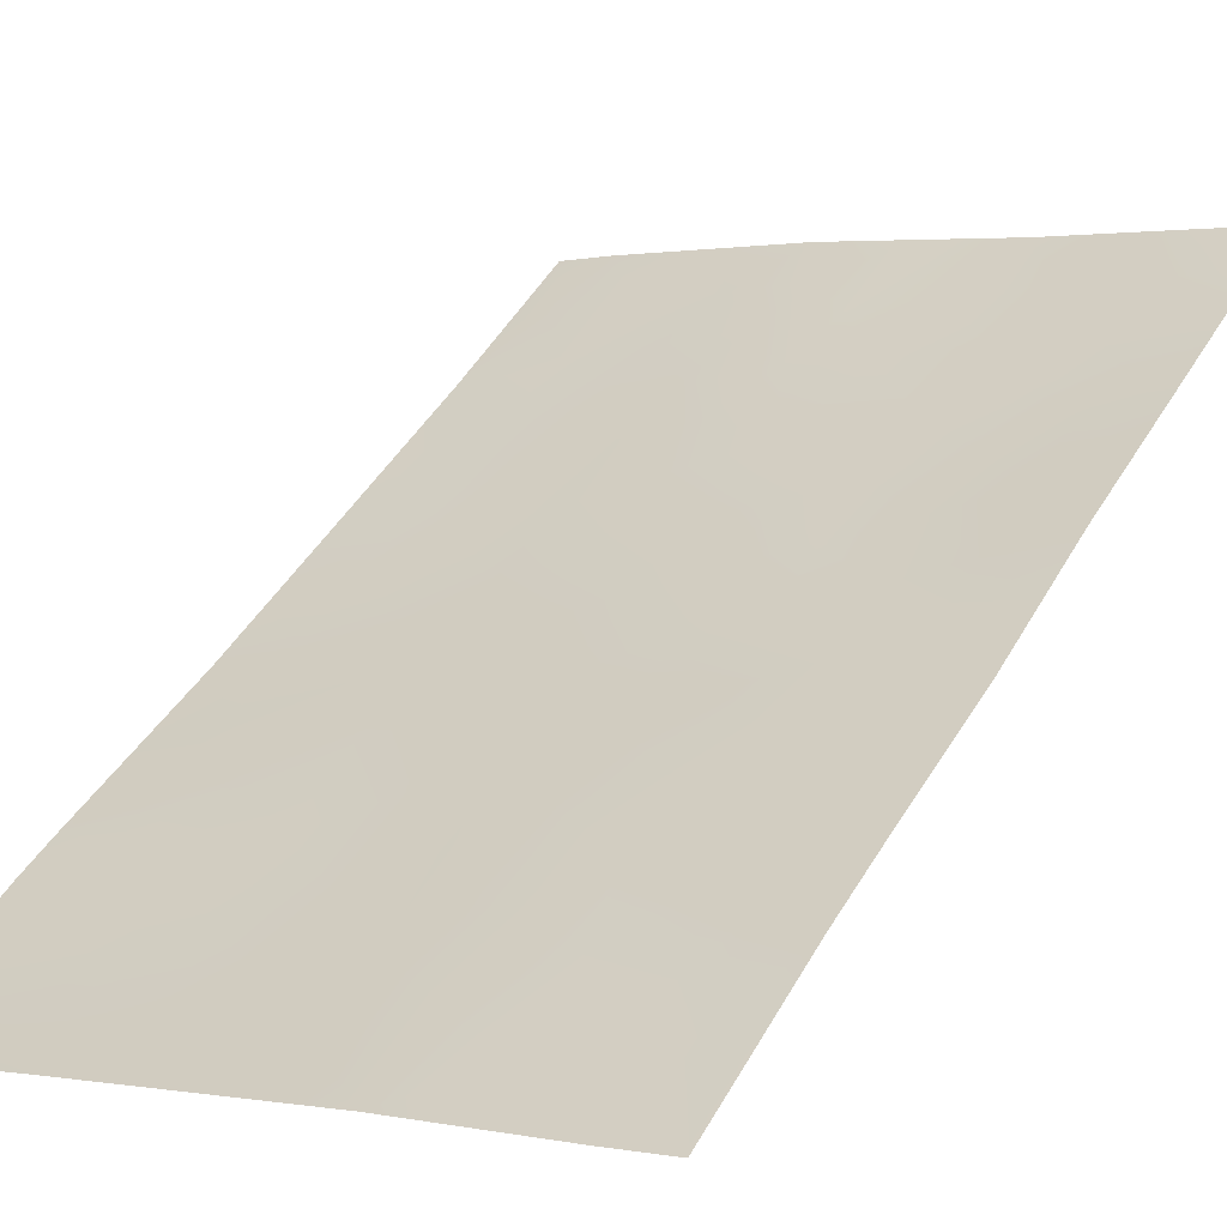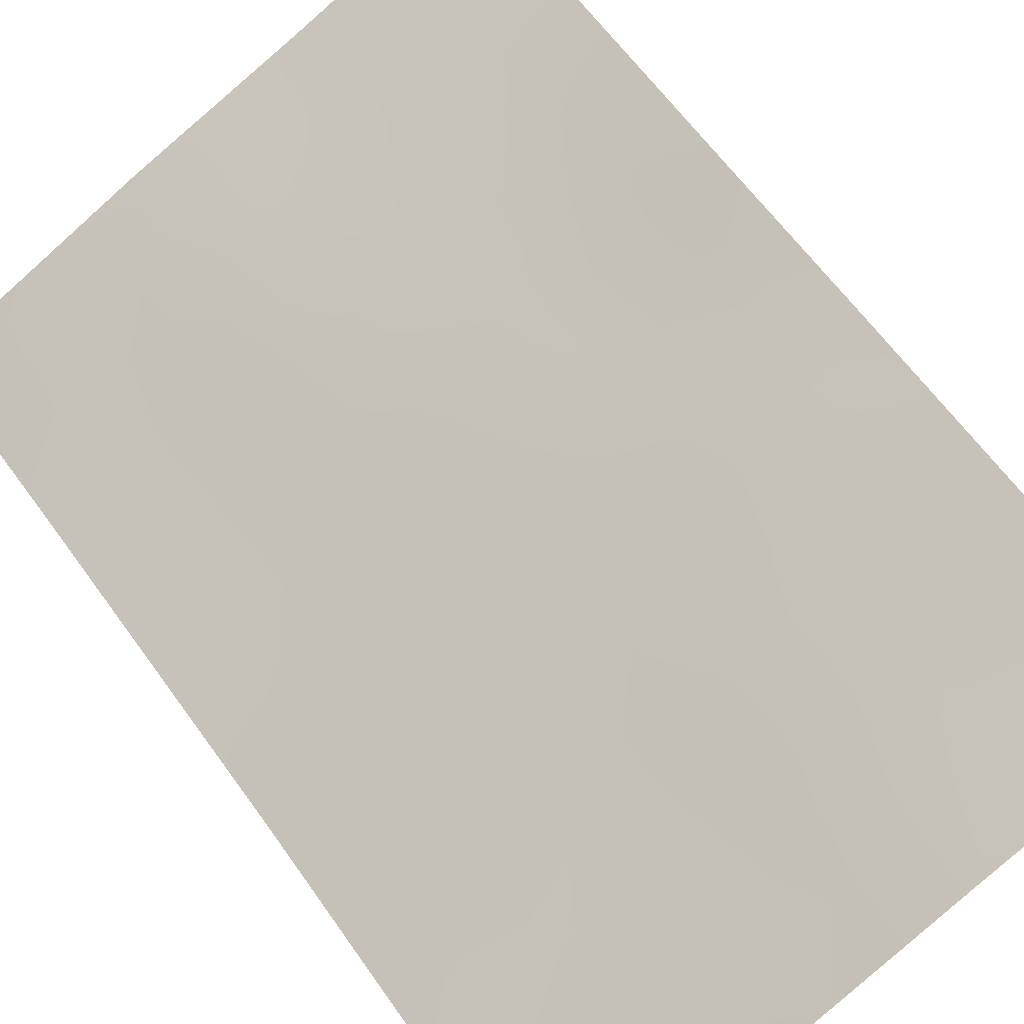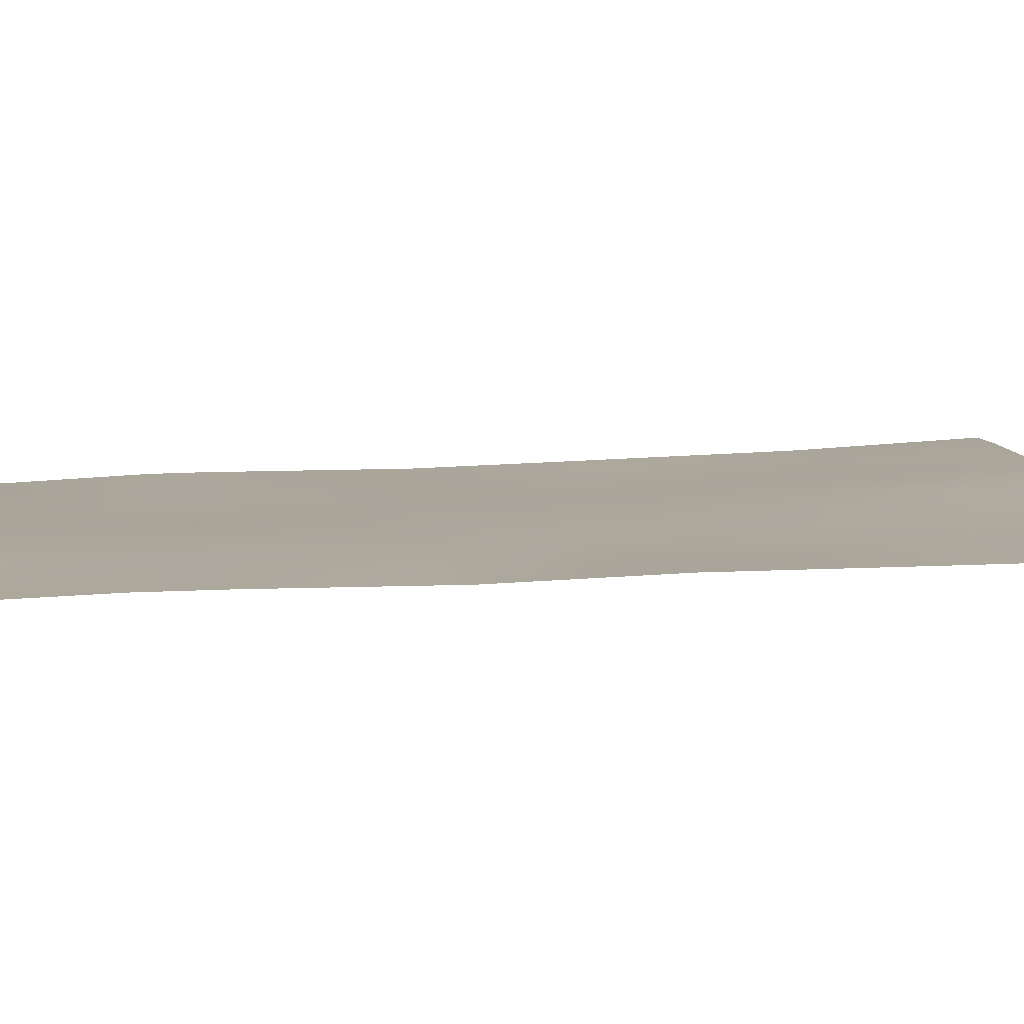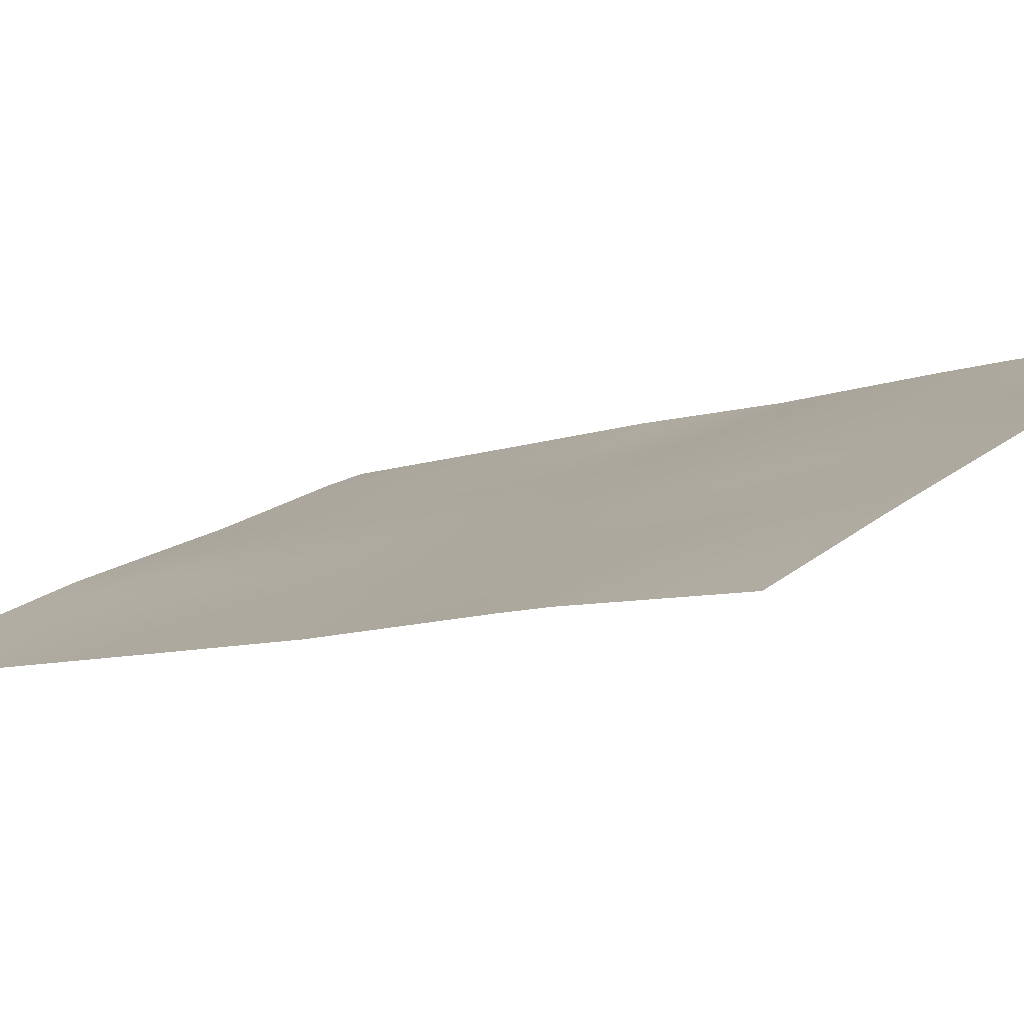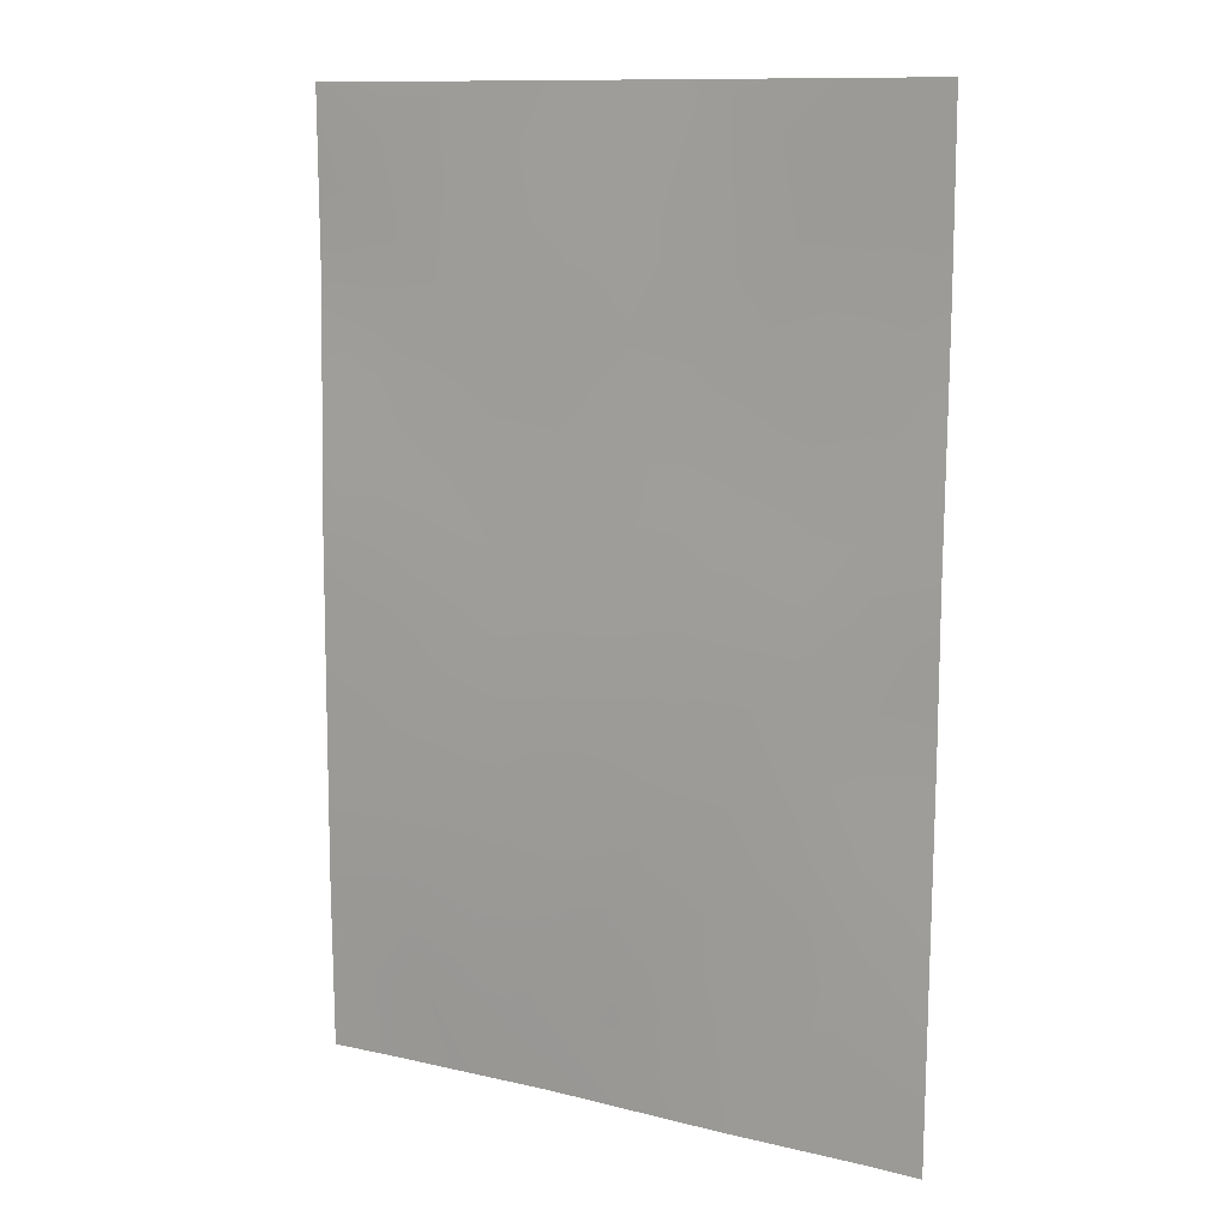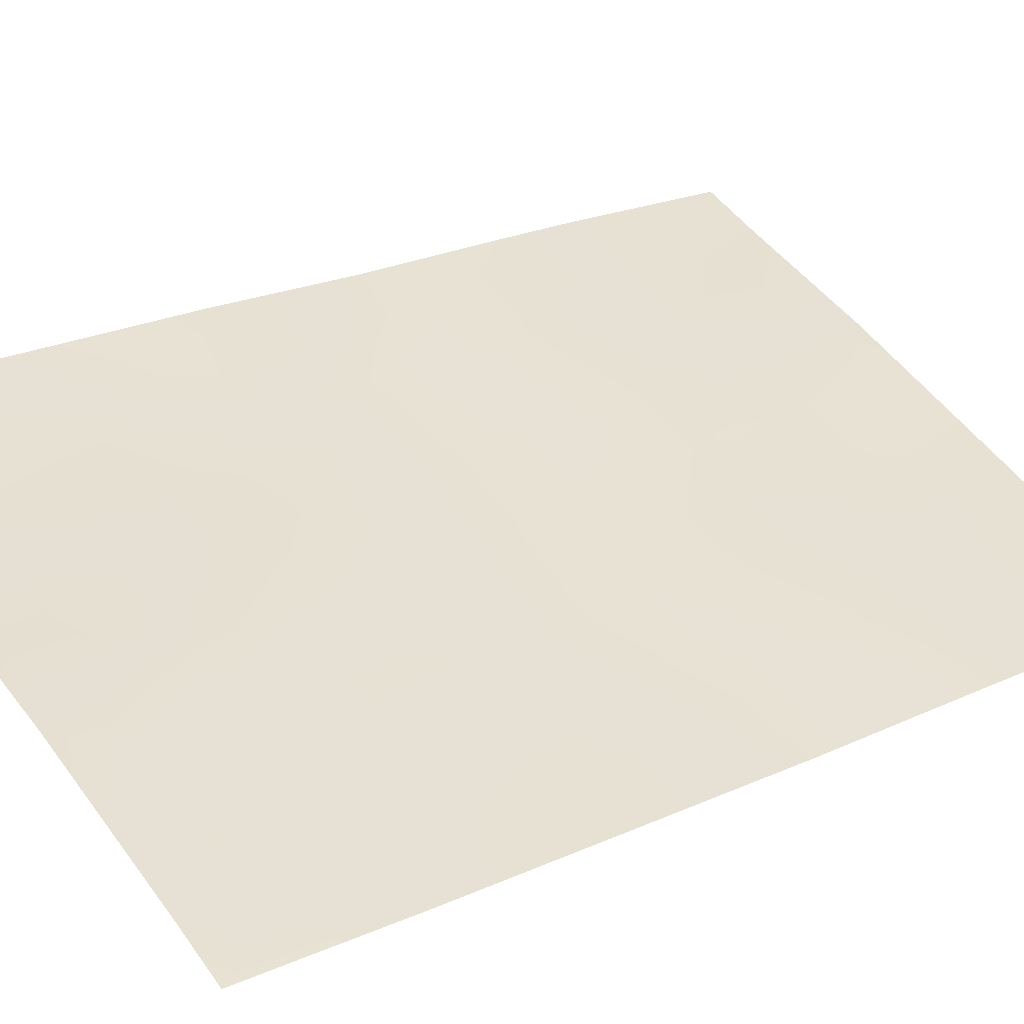
<metadata>
{"format":"obj","ext":"obj","renderer":"f3d","projection":"perspective","resolution":1024,"background":"white","views":[{"elev":43.7,"azim":27.2,"up":"+Y"},{"elev":63.6,"azim":-35.9,"up":"+Y"},{"elev":31.4,"azim":83.9,"up":"+Y"},{"elev":-7.7,"azim":-48.0,"up":"+Y"},{"elev":11.5,"azim":52.1,"up":"+Z"},{"elev":21.7,"azim":-128.3,"up":"+Y"}]}
</metadata>
<code>
v -13.03 61.29 -47.49
v -14.54 60.67 -46.47
v -13.59 61.02 -50
v -15.37 60.29 -50
v -13.02 61.27 -48.43
v -16.01 60.09 -45.64
v -16.04 60.12 -43.66
v -20.53 58.28 -40.78
v -13.07 61.35 -43.28
v -14.57 60.7 -44.45
v -18.89 59 -39.2
v -15.76 60.39 -38
v -14.52 60.81 -42.36
v -13.8 61.16 -40.21
v -13.85 61.15 -38
v -20.48 58.19 -45.08
v -13 61.23 -50
v -19.85 58.51 -50
v -20.47 58.18 -47.74
v -20.49 58.21 -50
v -13.12 61.45 -38
v -13.12 61.45 -40.23
v -20.54 58.29 -40.15
v -18.75 59.08 -38
v -20.53 58.27 -38
v -20.49 58.21 -43.19
v -13.07 61.35 -45.26
v -17.38 59.68 -38
v -17.38 59.51 -47.01
v -17.62 59.46 -50
v -13.11 61.42 -41.17
v -14.14 60.81 -48.32
v -19.16 58.85 -41.57
v -15.93 60.25 -41.4
v -17.39 59.62 -40.31
v -18.99 58.83 -44.04
v -18.9 58.84 -46.26
v -17.53 59.51 -42.68
v -16.06 60.04 -47.9
v -17.5 59.46 -44.99
v -18.51 59.03 -48.31
v -15.75 60.37 -39.17
v -14.48 60.65 -50
v -13.81 60.94 -49.18
v -14.78 60.54 -49.1
v -14.8 60.77 -38
v -14.86 60.73 -38.66
v -19.44 58.62 -48.07
v -18.76 58.91 -47.33
v -19.63 58.53 -46.94
v -13.01 61.25 -49.22
v -20.01 58.41 -48.95
v -20.48 58.19 -48.87
v -13.53 61.28 -39.1
v -14.18 61 -39.14
v -13.12 61.45 -39.11
v -19.94 58.51 -41.46
v -19.81 58.59 -40.69
v -18.74 58.98 -50
v -18.15 59.2 -49.19
v -19.14 58.78 -49.1
v -13.67 61.02 -47.73
v -20.53 58.28 -39.07
v -19.74 58.64 -39.7
v -19.68 58.65 -38.66
v -20.51 58.24 -41.98
v -19.81 58.53 -42.43
v -14.86 60.72 -39.82
v -17.47 59.56 -41.49
v -16.74 59.88 -42.02
v -16.65 59.94 -40.86
v -13.07 61.35 -44.27
v -13.81 61.03 -43.84
v -13.82 61.02 -44.85
v -18.1 59.36 -38.68
v -18.15 59.31 -39.77
v -17.35 59.66 -39.17
v -13.81 61.08 -42.8
v -14.55 60.75 -43.42
v -18.96 58.83 -45.15
v -18.2 59.15 -45.63
v -18.24 59.14 -44.53
v -18.11 59.19 -46.68
v -17.41 59.49 -46.08
v -14.57 60.68 -45.46
v -15.33 60.38 -45.09
v -15.37 60.34 -46.08
v -16.5 59.87 -50
v -15.76 60.15 -48.97
v -16.72 59.79 -48.76
v -15.3 60.41 -44.07
v -16.05 60.09 -44.73
v -16.42 59.91 -46.65
v -16.73 59.78 -45.42
v -17.9 59.29 -47.63
v -15.33 60.35 -47.11
v -18.99 58.94 -40.34
v -16.57 60.04 -38
v -16.56 60.02 -38.66
v -13.05 61.32 -46.37
v -13.8 61.01 -45.88
v -13.76 60.99 -46.9
v -13.09 61.39 -42.22
v -13.84 61.11 -41.7
v -14.52 60.83 -41.45
v -18.06 59.38 -38
v -18.24 59.25 -40.94
v -18.3 59.2 -42.16
v -19.64 58.68 -38
v -16.58 59.99 -39.73
v -15.82 60.31 -40.28
v -15.1 60.6 -40.89
v -20.48 58.2 -44.14
v -19.72 58.52 -44.63
v -19.75 58.52 -43.57
v -16.78 59.81 -43.19
v -17.53 59.48 -43.85
v -16.78 59.78 -44.33
v -19.7 58.51 -45.74
v -15.1 60.43 -48.12
v -20.48 58.19 -46.41
v -15.22 60.53 -41.92
v -19.05 58.85 -42.87
v -18.28 59.16 -43.37
v -16 60.18 -42.54
v -15.27 60.47 -43
v -14.42 60.71 -47.43
v -16.99 59.67 -47.77
v -17.59 59.44 -48.46
v -17.34 59.56 -49.29
v -14.19 60.98 -40.78
f 43 44 45
f 15 46 47
f 48 49 50
f 5 44 51
f 52 19 53
f 54 22 56
f 33 58 57
f 59 60 61
f 32 5 62
f 63 64 65
f 66 67 57
f 55 47 68
f 69 70 71
f 72 73 74
f 75 76 77
f 78 79 73
f 80 81 82
f 83 84 81
f 85 86 87
f 88 89 90
f 86 91 92
f 93 94 84
f 83 49 95
f 87 93 96
f 58 97 64
f 98 28 99
f 100 101 102
f 74 85 101
f 103 104 78
f 28 106 75
f 97 107 76
f 107 108 69
f 61 48 52
f 25 65 109
f 110 71 111
f 112 68 111
f 113 114 115
f 77 110 99
f 116 117 118
f 114 119 80
f 94 92 118
f 45 120 89
f 119 121 50
f 112 122 105
f 123 124 108
f 123 67 115
f 122 125 126
f 70 116 125
f 79 126 91
f 117 124 82
f 129 90 128
f 62 102 127
f 41 129 95
f 120 127 96
f 4 43 45
f 43 3 44
f 45 44 32
f 46 12 47
f 42 47 12
f 19 48 50
f 48 41 49
f 50 49 37
f 44 3 51
f 17 51 3
f 18 52 20
f 53 20 52
f 22 54 14
f 54 15 55
f 15 54 21
f 56 21 54
f 23 8 58
f 57 58 8
f 18 59 61
f 59 30 60
f 61 60 41
f 62 5 1
f 25 63 65
f 63 23 64
f 65 64 11
f 8 66 57
f 66 26 67
f 57 67 33
f 55 15 47
f 68 47 42
f 35 69 71
f 69 38 70
f 71 70 34
f 27 72 74
f 72 9 73
f 74 73 10
f 28 75 77
f 75 11 76
f 77 76 35
f 9 78 73
f 78 13 79
f 73 79 10
f 36 80 82
f 80 37 81
f 82 81 40
f 37 83 81
f 83 29 84
f 81 84 40
f 2 85 87
f 85 10 86
f 87 86 6
f 30 88 130
f 88 4 89
f 90 89 39
f 6 86 92
f 86 10 91
f 92 91 7
f 29 93 84
f 93 6 94
f 84 94 40
f 29 83 95
f 83 37 49
f 95 49 41
f 2 87 96
f 87 6 93
f 96 93 39
f 23 58 64
f 58 33 97
f 64 97 11
f 12 99 42
f 99 12 98
f 1 100 102
f 100 27 101
f 102 101 2
f 27 74 101
f 74 10 85
f 101 85 2
f 9 103 78
f 103 31 104
f 78 104 13
f 31 22 14
f 31 131 104
f 104 105 13
f 106 24 75
f 11 75 24
f 32 44 5
f 11 97 76
f 97 33 107
f 76 107 35
f 35 107 69
f 107 33 108
f 69 108 38
f 18 61 52
f 61 41 48
f 52 48 19
f 65 24 109
f 24 65 11
f 42 110 111
f 110 35 71
f 111 71 34
f 34 112 111
f 112 131 68
f 111 68 42
f 26 113 115
f 113 16 114
f 115 114 36
f 28 77 99
f 77 35 110
f 99 110 42
f 7 116 118
f 116 38 117
f 118 117 40
f 36 114 80
f 114 16 119
f 80 119 37
f 40 94 118
f 94 6 92
f 118 92 7
f 4 45 89
f 45 32 120
f 89 120 39
f 39 93 128
f 128 93 29
f 37 119 50
f 119 16 121
f 50 121 19
f 112 34 122
f 105 122 13
f 33 123 108
f 123 36 124
f 108 124 38
f 36 123 115
f 123 33 67
f 115 67 26
f 13 122 126
f 122 34 125
f 126 125 7
f 34 70 125
f 70 38 116
f 125 116 7
f 10 79 91
f 79 13 126
f 91 126 7
f 40 117 82
f 117 38 124
f 82 124 36
f 29 95 128
f 32 62 127
f 62 1 102
f 127 102 2
f 41 60 129
f 60 30 130
f 39 120 96
f 120 32 127
f 96 127 2
f 14 54 55
f 130 88 90
f 129 130 90
f 128 90 39
f 60 130 129
f 95 129 128
f 131 112 105
f 104 131 105
f 14 55 68
f 131 14 68
f 14 131 31

</code>
